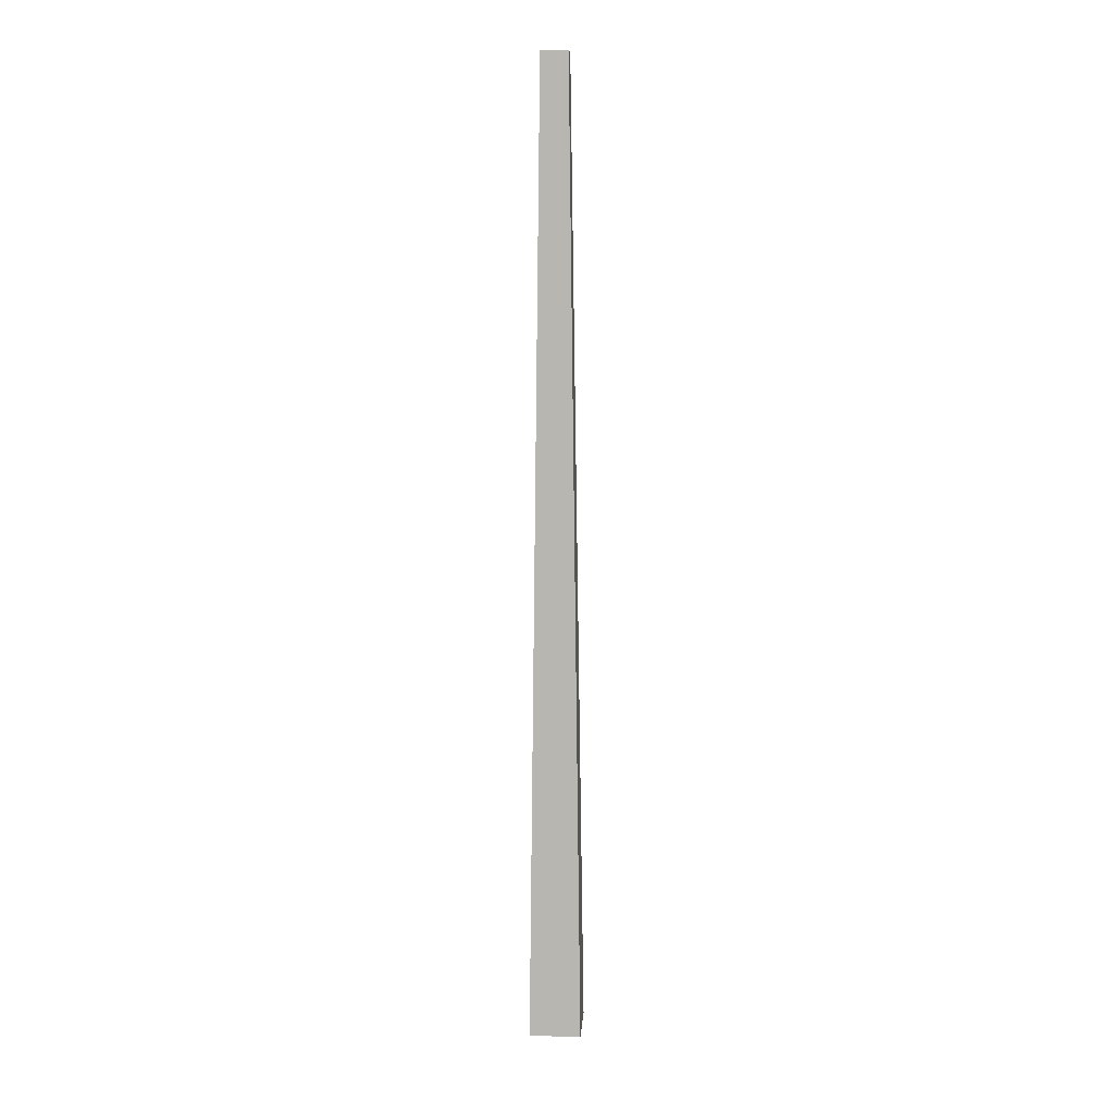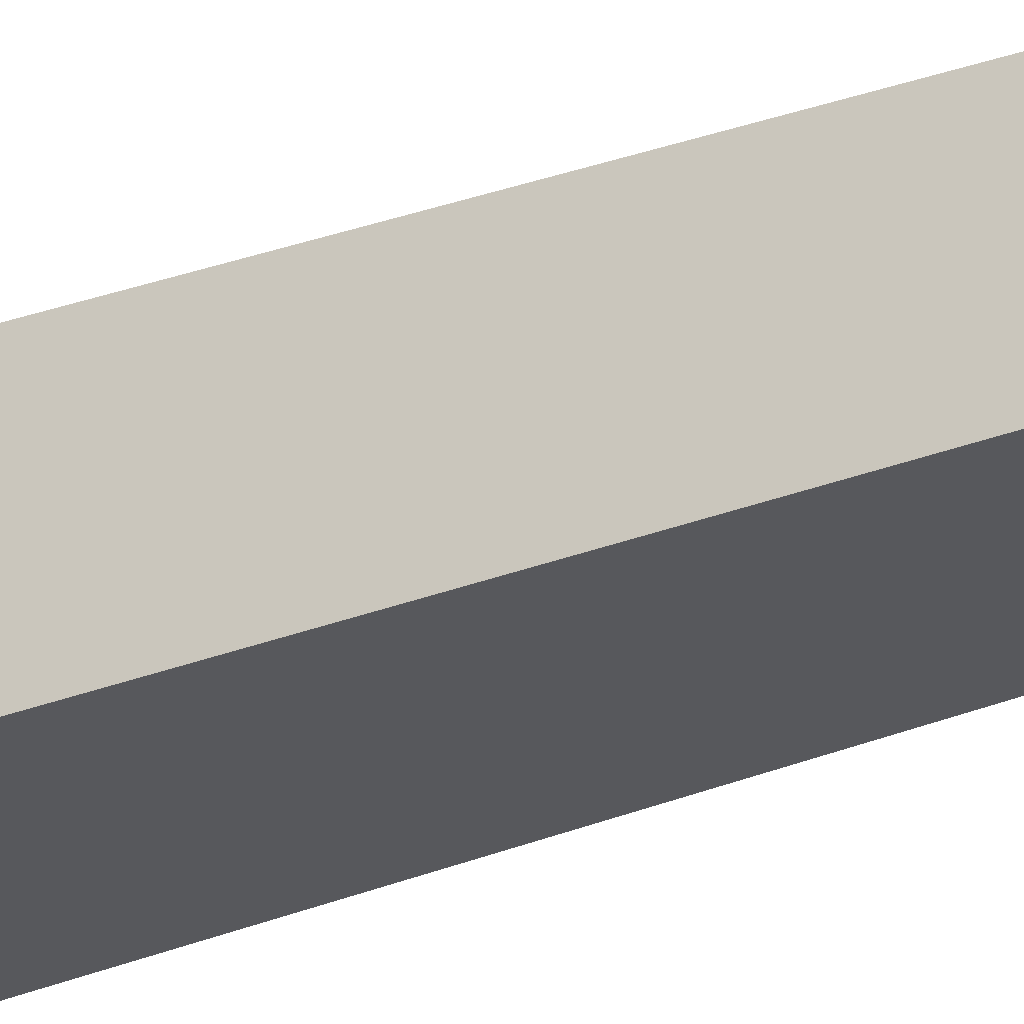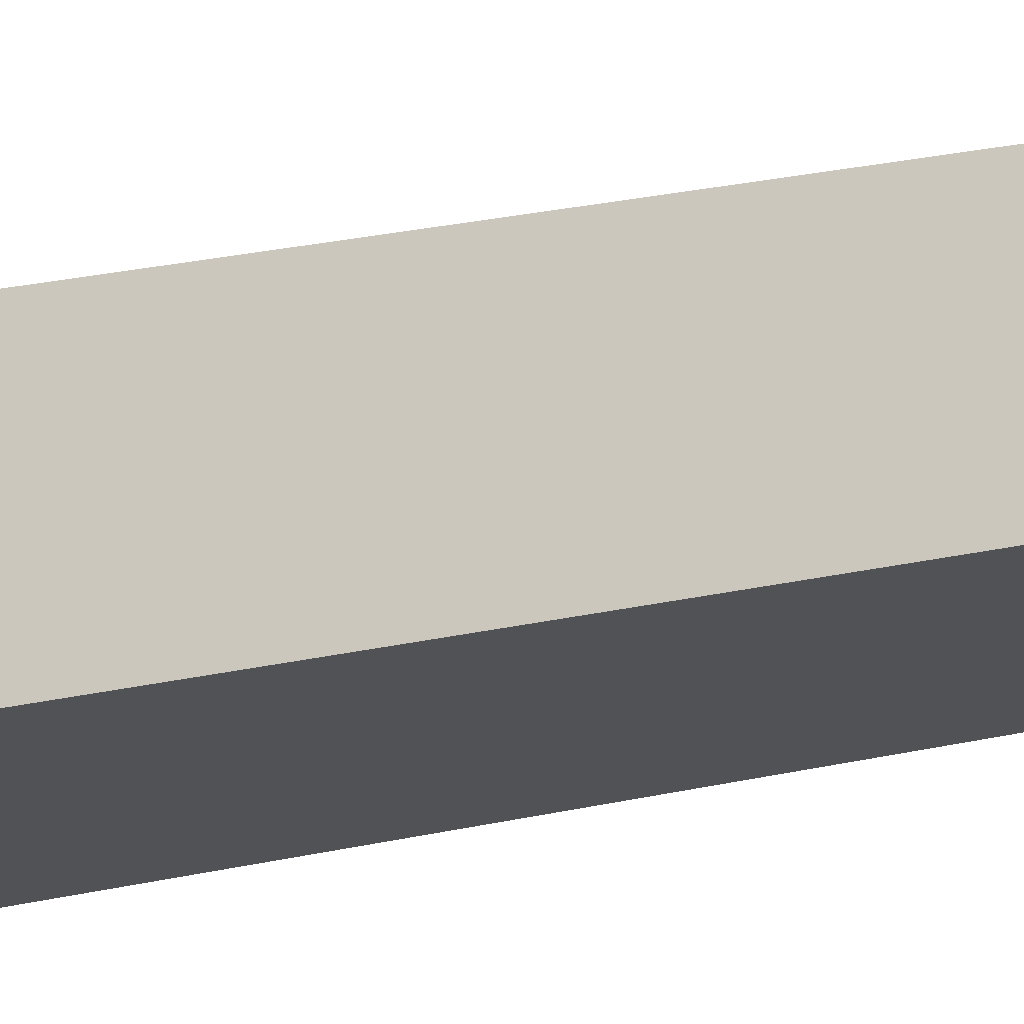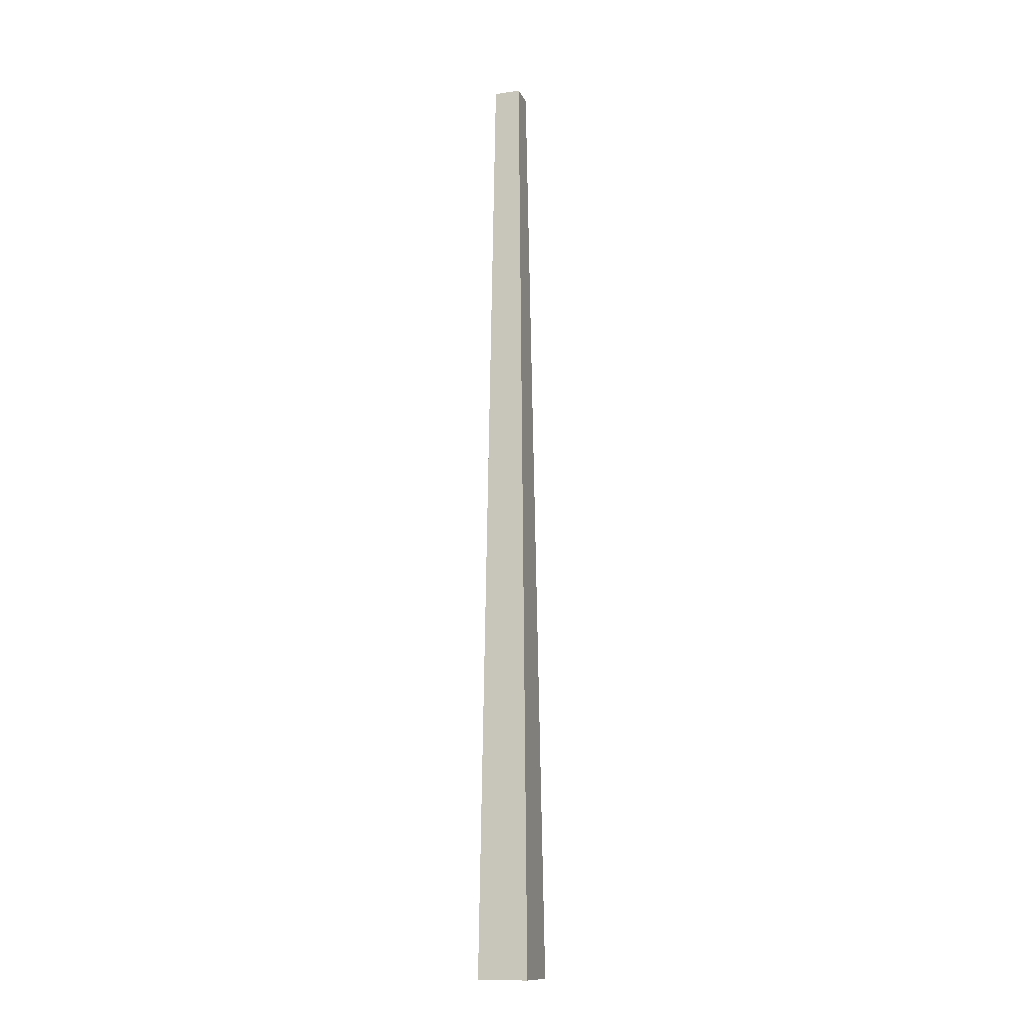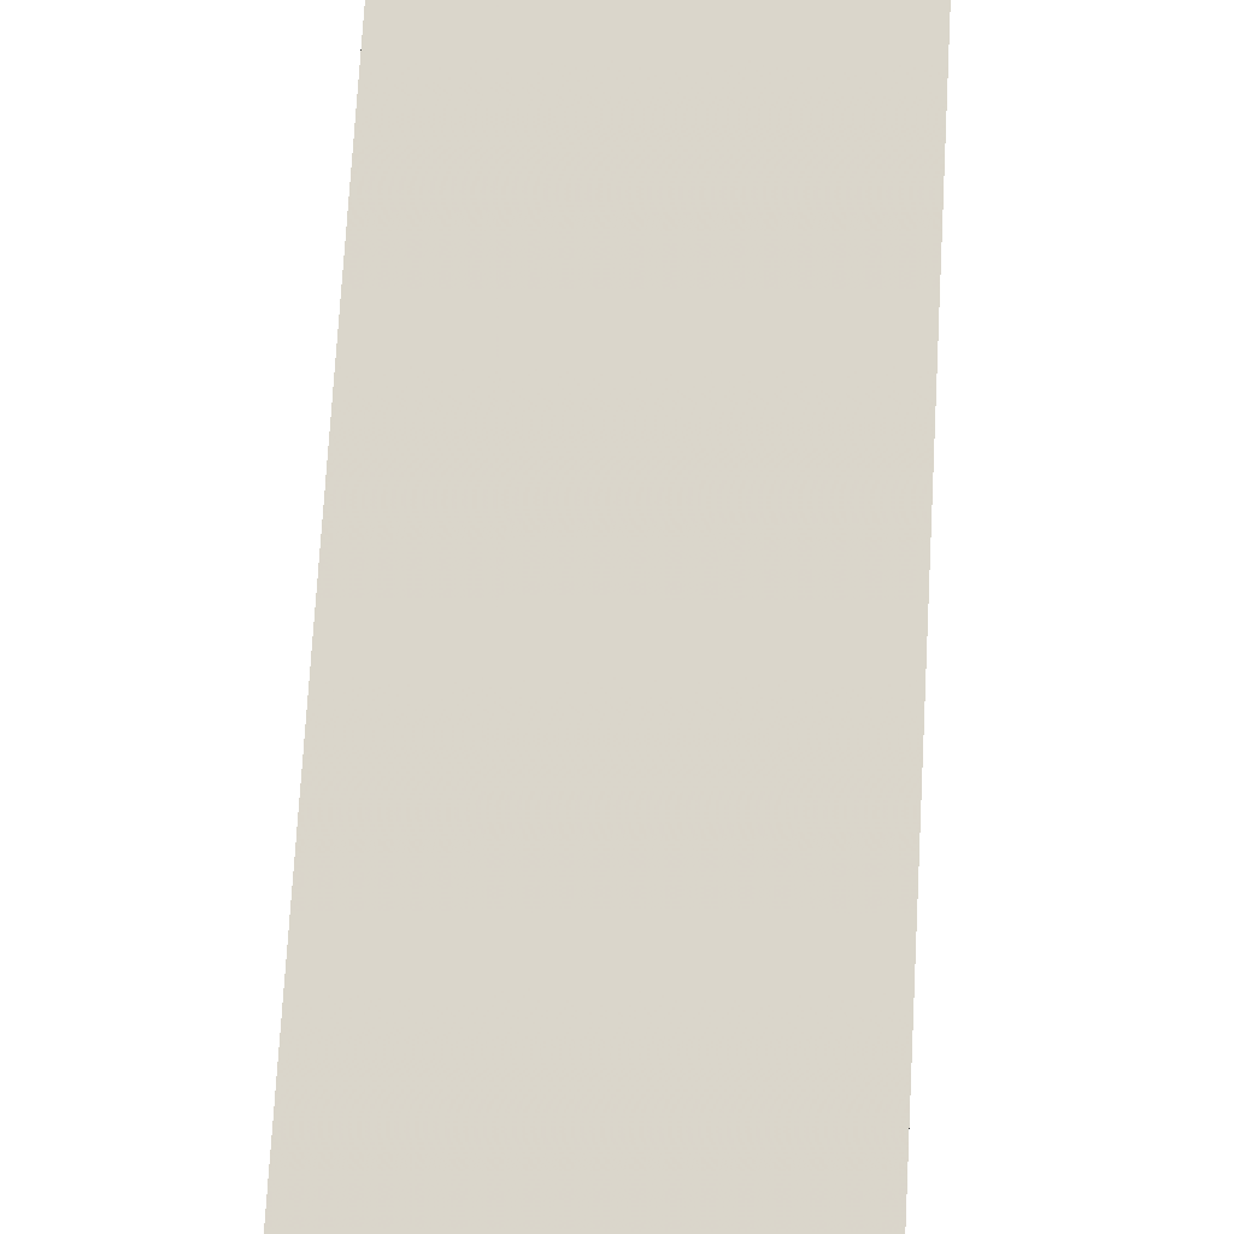
<metadata>
{"format":"obj","ext":"obj","renderer":"f3d","projection":"perspective","resolution":1024,"background":"white","views":[{"elev":8.9,"azim":-86.2,"up":"+Y"},{"elev":-28.2,"azim":120.9,"up":"+Z"},{"elev":-20.9,"azim":113.9,"up":"+Z"},{"elev":-13.3,"azim":-72.6,"up":"+Y"},{"elev":74.9,"azim":3.2,"up":"+Z"}]}
</metadata>
<code>
o Collision-2
v -0.1359 -0.4473 0.07885
v -0.1359 -0.4473 -0.197
v 0.2011 -0.4473 -0.197
v 0.2011 -0.4473 0.07885
v -0.03321 4.751 0.003886
v -0.03321 4.751 -0.1411
v 0.1117 4.751 -0.1411
v 0.1117 4.751 0.003886
f 5 6 1
f 6 7 2
f 7 8 4
f 8 5 1
f 1 2 4
f 8 7 5
f 6 2 1
f 7 3 2
f 3 7 4
f 4 8 1
f 2 3 4
f 7 6 5

</code>
